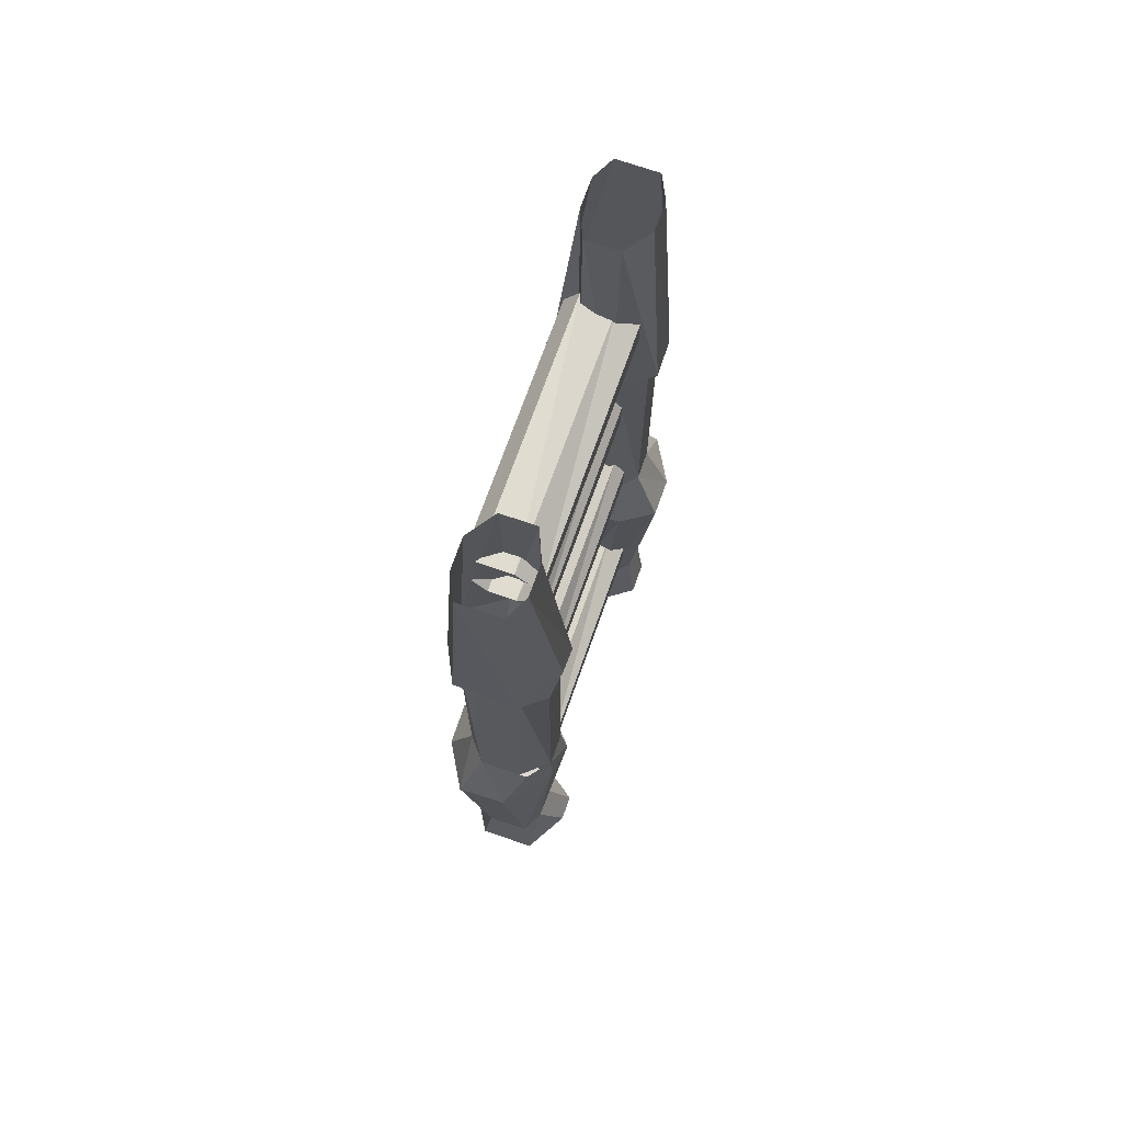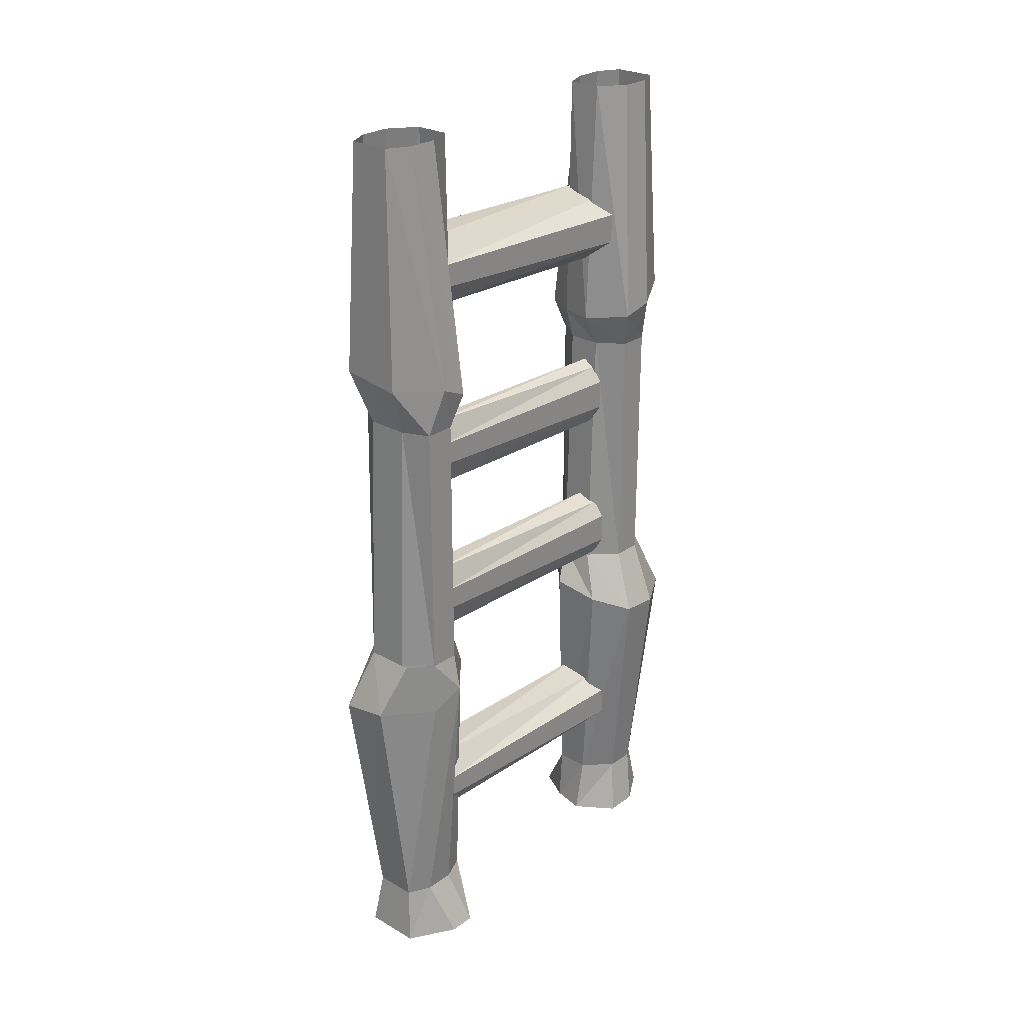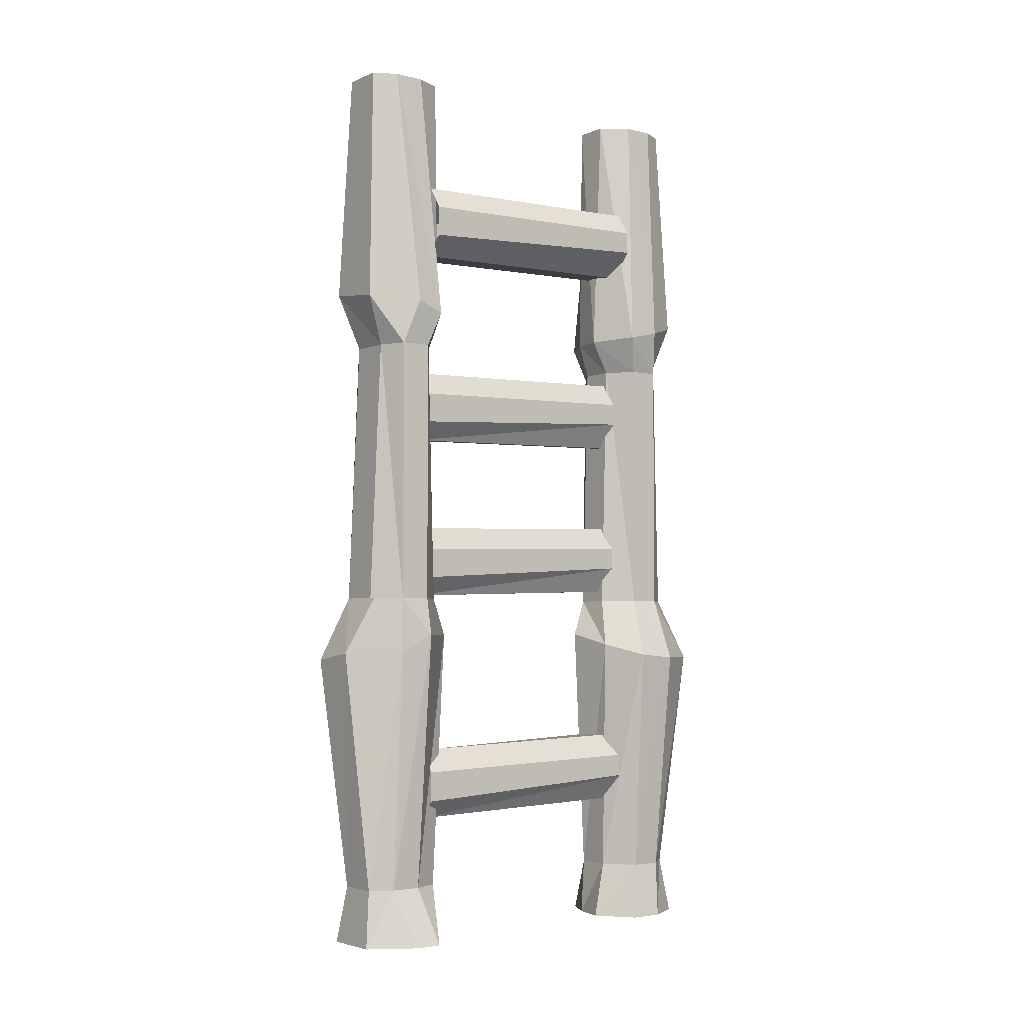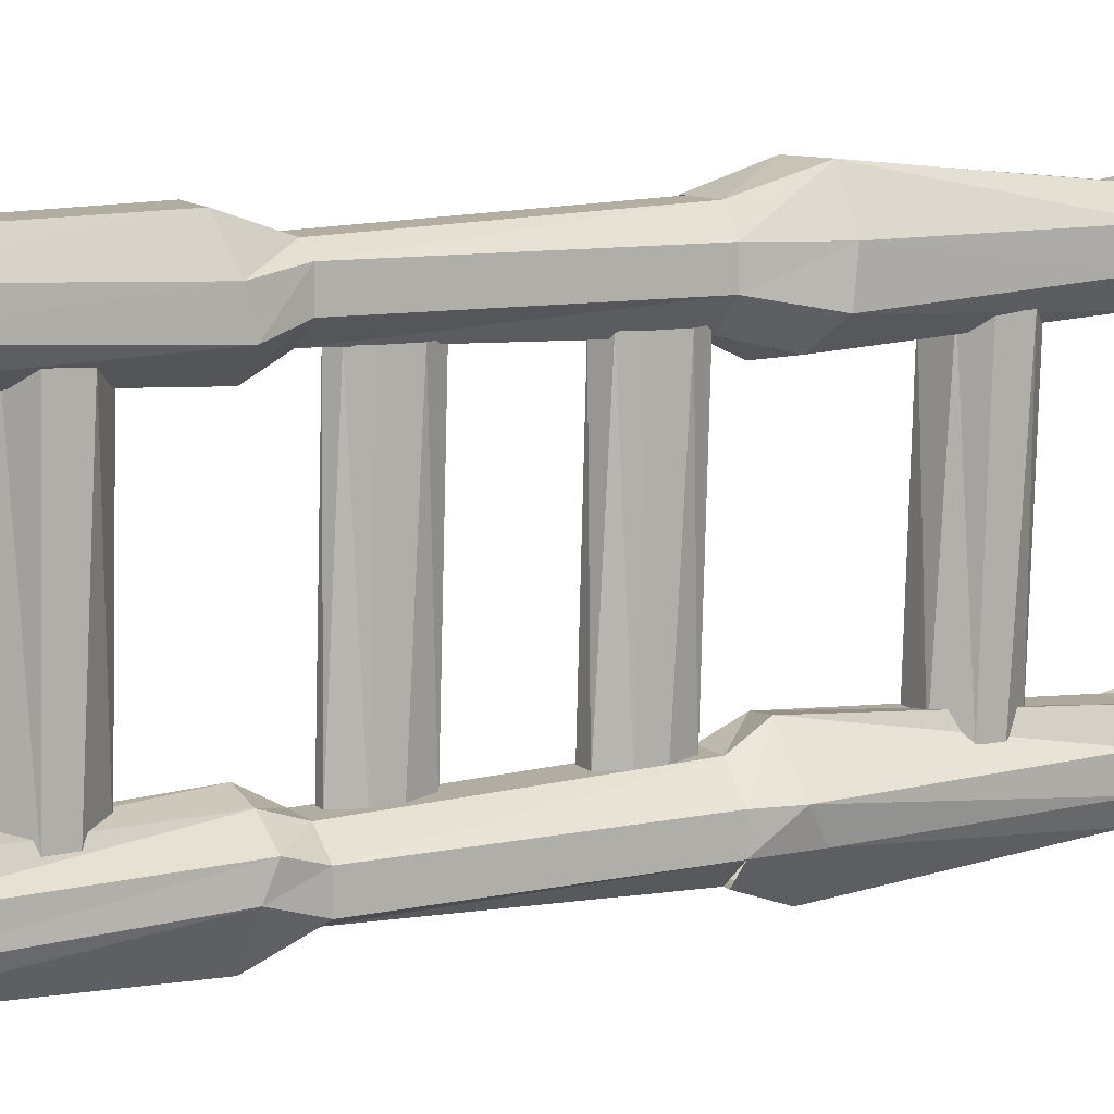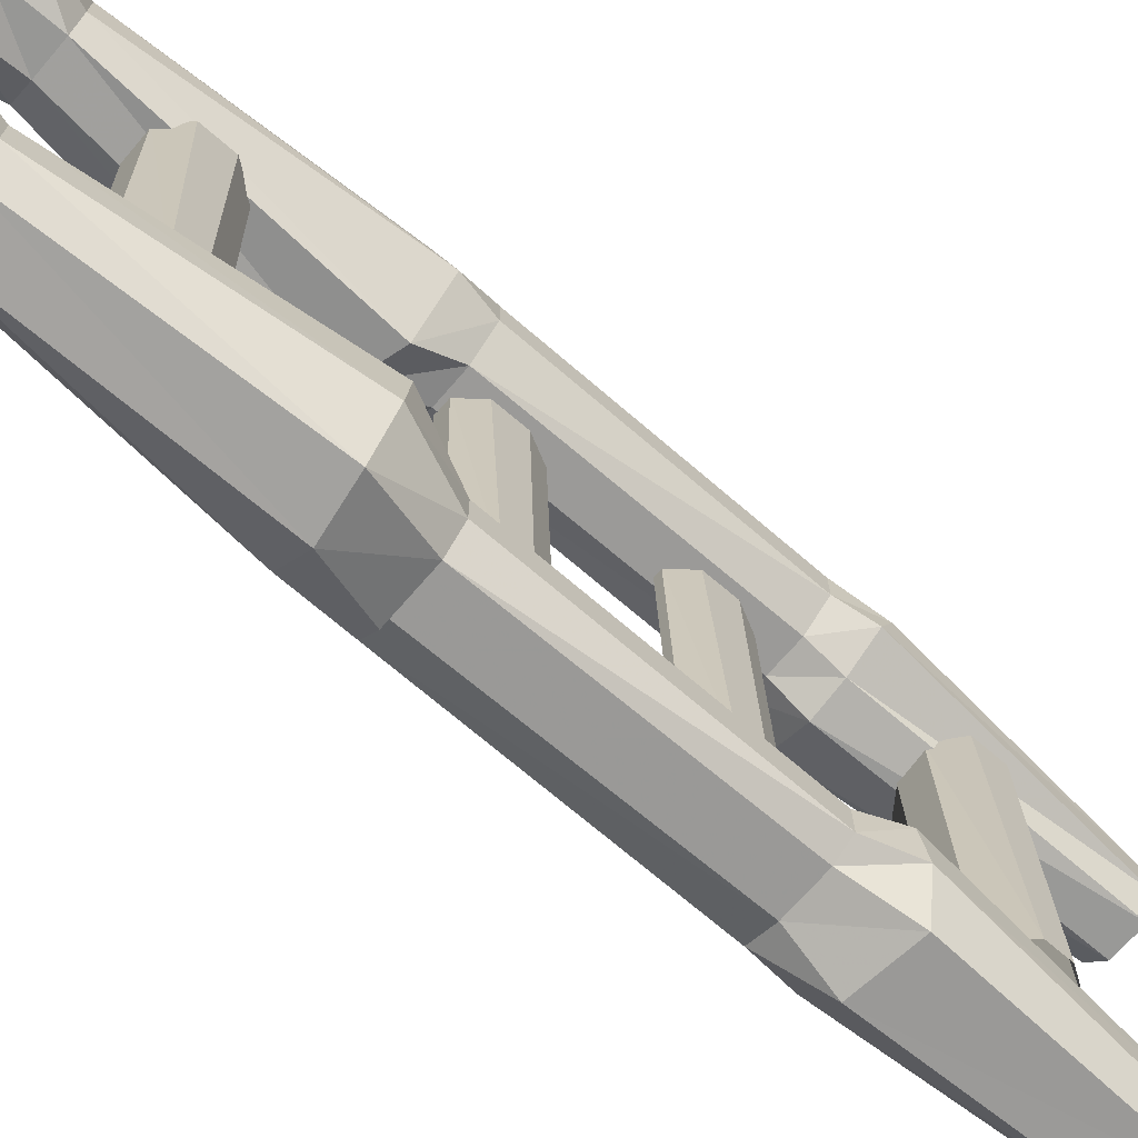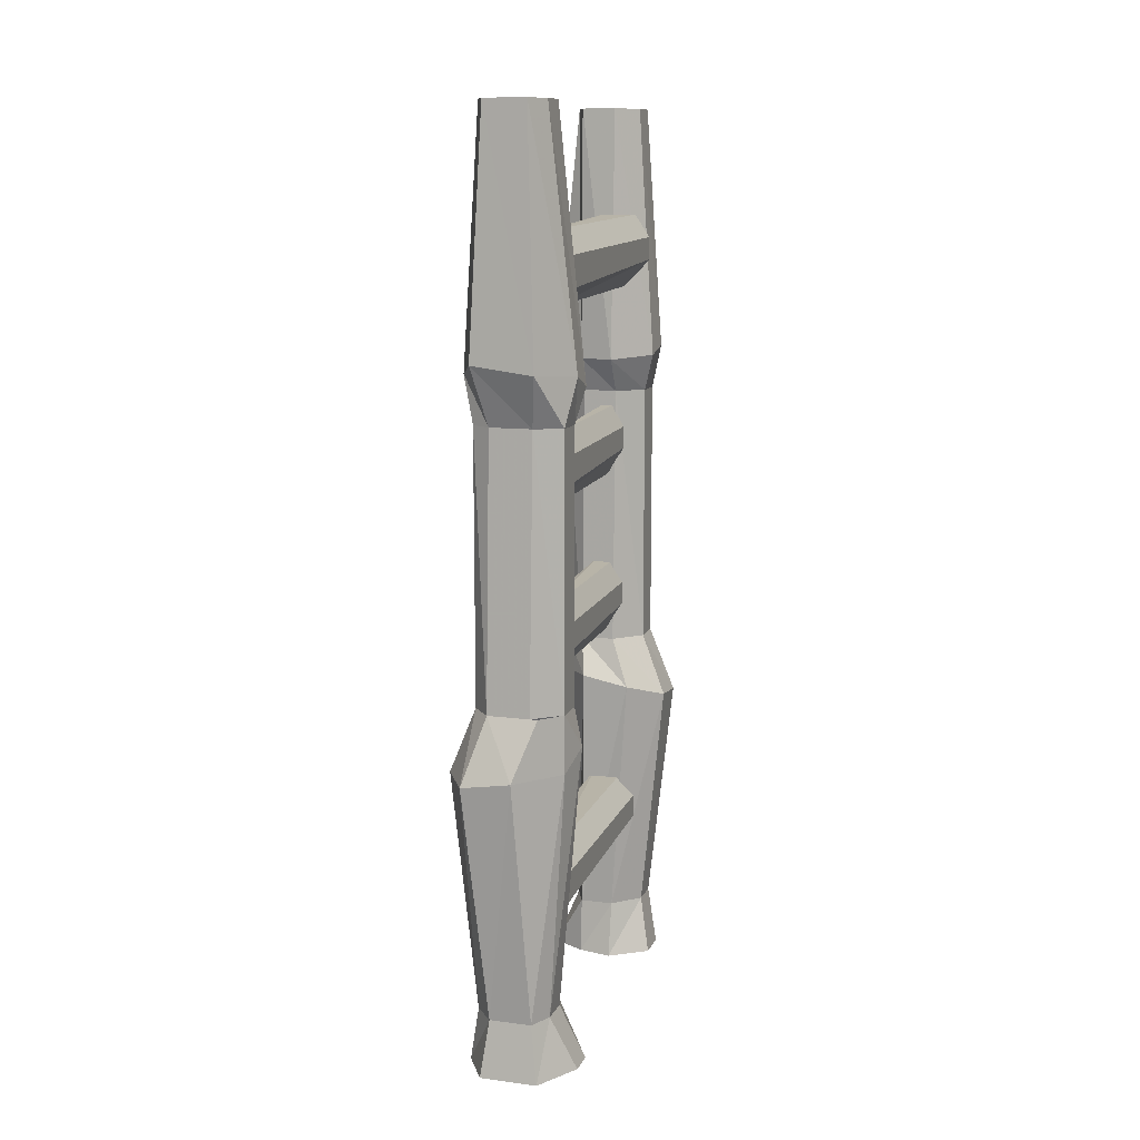
<metadata>
{"format":"obj","ext":"obj","renderer":"f3d","projection":"perspective","resolution":1024,"background":"white","views":[{"elev":71.4,"azim":-160.8,"up":"+Y"},{"elev":26.3,"azim":-138.2,"up":"+Y"},{"elev":-3.8,"azim":52.7,"up":"+Y"},{"elev":10.0,"azim":-118.2,"up":"+Z"},{"elev":-70.3,"azim":49.2,"up":"+Z"},{"elev":11.5,"azim":17.3,"up":"+Y"}]}
</metadata>
<code>
v -0.3203 -1.062 -0.2656
v -0.3203 -1.094 0.2812
v -0.3516 -1.133 0.2812
v -0.3516 -1.117 -0.2656
v -0.3828 -1.133 0.2812
v -0.3828 -1.117 -0.2656
v -0.4062 -1.094 0.2812
v -0.4062 -1.062 -0.2656
v -0.4062 -1.031 0.2812
v -0.4062 -1.016 -0.2656
v -0.3828 -1 0.2812
v -0.3828 -0.9688 -0.2656
v -0.3438 -0.9844 0.2812
v -0.3438 -0.9688 -0.2656
v -0.3203 -1.031 0.2812
v -0.3203 -1.016 -0.2656
v -0.2891 -1.547 -0.2656
v -0.2891 -1.578 0.2812
v -0.3281 -1.617 0.2812
v -0.3281 -1.602 -0.2656
v -0.3828 -1.617 0.2812
v -0.3828 -1.602 -0.2656
v -0.4219 -1.578 0.2812
v -0.4219 -1.547 -0.2656
v -0.4219 -1.516 0.2812
v -0.4219 -1.5 -0.2656
v -0.3828 -1.484 0.2812
v -0.3828 -1.453 -0.2656
v -0.3203 -1.469 0.2812
v -0.3203 -1.453 -0.2656
v -0.2891 -1.516 0.2812
v -0.2891 -1.5 -0.2656
v -0.3203 -0.7188 -0.2656
v -0.3203 -0.75 0.2812
v -0.3516 -0.7891 0.2812
v -0.3516 -0.7734 -0.2656
v -0.3672 -0.7891 0.2812
v -0.3672 -0.7734 -0.2656
v -0.3906 -0.75 0.2812
v -0.3906 -0.7188 -0.2656
v -0.3906 -0.6875 0.2812
v -0.3906 -0.6719 -0.2656
v -0.3672 -0.6562 0.2812
v -0.3672 -0.625 -0.2656
v -0.3438 -0.6406 0.2812
v -0.3438 -0.625 -0.2656
v -0.3203 -0.6875 0.2812
v -0.3203 -0.6719 -0.2656
v -0.2656 -0.3125 -0.2656
v -0.2656 -0.3438 0.2812
v -0.3125 -0.3828 0.2812
v -0.3125 -0.3672 -0.2656
v -0.3672 -0.3828 0.2812
v -0.3672 -0.3672 -0.2656
v -0.4141 -0.3438 0.2812
v -0.4141 -0.3125 -0.2656
v -0.4141 -0.2812 0.2812
v -0.4141 -0.2656 -0.2656
v -0.3672 -0.25 0.2812
v -0.3672 -0.2188 -0.2656
v -0.2969 -0.2344 0.2812
v -0.2969 -0.2188 -0.2656
v -0.2656 -0.2812 0.2812
v -0.2656 -0.2656 -0.2656
v -0.2266 -1.266 -0.2734
v -0.2812 -1.141 -0.2969
v -0.3359 -1.141 -0.2422
v -0.2969 -1.242 -0.2188
v -0.3359 -1.758 -0.2422
v -0.2812 -1.758 -0.2969
v -0.2266 -1.273 -0.3594
v -0.2812 -1.141 -0.3594
v -0.2812 -0.5938 -0.2969
v -0.3359 -0.5938 -0.2578
v -0.4062 -0.5938 -0.2578
v -0.4062 -1.141 -0.2422
v -0.3906 -1.219 -0.2031
v -0.4062 -1.758 -0.2422
v -0.4062 -1.875 -0.2344
v -0.3359 -1.875 -0.2188
v -0.2578 -1.875 -0.2734
v -0.2812 -1.758 -0.3594
v -0.2812 -1.273 -0.4531
v -0.3203 -1.141 -0.4062
v -0.2812 -0.5938 -0.3594
v -0.2578 -0.5156 -0.2734
v -0.3359 -0.5234 -0.2188
v -0.4062 -0.5234 -0.2344
v -0.4766 -0.5234 -0.2734
v -0.4609 -0.5938 -0.2969
v -0.4609 -1.141 -0.2969
v -0.4766 -1.219 -0.2969
v -0.4297 -1.758 -0.2969
v -0.4766 -1.875 -0.2734
v -0.4766 -1.875 -0.3281
v -0.4219 -1.875 -0.4219
v -0.3047 -1.875 -0.4219
v -0.2578 -1.875 -0.3438
v -0.3203 -1.758 -0.4062
v -0.3828 -1.258 -0.4531
v -0.4219 -1.141 -0.4062
v -0.4609 -1.258 -0.3594
v -0.4609 -1.141 -0.3594
v -0.4609 -0.5938 -0.3594
v -0.4062 -0.5938 -0.3828
v -0.4062 -1.141 -0.4062
v -0.3203 -0.5938 -0.3828
v -0.2578 -0.5 -0.3438
v -0.2969 0 -0.2969
v -0.3359 0 -0.2422
v -0.4062 0 -0.2422
v -0.4297 0 -0.2969
v -0.4297 0 -0.3594
v -0.4766 -0.5 -0.3281
v -0.4062 -1.758 -0.4062
v -0.4297 -1.758 -0.3594
v -0.2969 -0.4766 -0.4219
v -0.3203 0 -0.4062
v -0.2969 0 -0.3594
v -0.4219 -0.4922 -0.4219
v -0.4062 0 -0.4062
v -0.4844 -1.266 0.2969
v -0.4297 -1.141 0.3203
v -0.375 -1.141 0.2656
v -0.4141 -1.242 0.2422
v -0.375 -1.758 0.2656
v -0.4297 -1.758 0.3203
v -0.4844 -1.273 0.3828
v -0.4297 -1.141 0.3828
v -0.4297 -0.5938 0.3203
v -0.375 -0.5938 0.2812
v -0.3047 -0.5938 0.2812
v -0.3047 -1.141 0.2656
v -0.3203 -1.219 0.2266
v -0.3047 -1.758 0.2656
v -0.3047 -1.875 0.2578
v -0.375 -1.875 0.2422
v -0.4531 -1.875 0.2969
v -0.4297 -1.758 0.3828
v -0.4297 -1.273 0.4766
v -0.3906 -1.141 0.4297
v -0.4297 -0.5938 0.3828
v -0.4531 -0.5156 0.2969
v -0.375 -0.5234 0.2422
v -0.3047 -0.5234 0.2578
v -0.2344 -0.5234 0.2969
v -0.25 -0.5938 0.3203
v -0.25 -1.141 0.3203
v -0.2344 -1.219 0.3203
v -0.2812 -1.758 0.3203
v -0.2344 -1.875 0.2969
v -0.2344 -1.875 0.3516
v -0.2891 -1.875 0.4453
v -0.4062 -1.875 0.4453
v -0.4531 -1.875 0.3672
v -0.3281 -1.258 0.4766
v -0.2891 -1.141 0.4297
v -0.3906 -1.758 0.4297
v -0.3047 -1.758 0.4297
v -0.25 -1.258 0.3828
v -0.25 -1.141 0.3828
v -0.25 -0.5938 0.3828
v -0.3047 -0.5938 0.4062
v -0.3047 -1.141 0.4297
v -0.3906 -0.5938 0.4062
v -0.4531 -0.5 0.3672
v -0.4141 0 0.3203
v -0.375 0 0.2656
v -0.3047 0 0.2656
v -0.2812 0 0.3203
v -0.2812 0 0.3828
v -0.2344 -0.5 0.3516
v -0.4141 -0.4766 0.4453
v -0.4141 0 0.3828
v -0.2891 -0.4922 0.4453
v -0.3906 0 0.4297
v -0.3047 0 0.4297
v -0.2812 -1.758 0.3828
f 1 2 3
f 1 3 4
f 4 3 5
f 4 5 6
f 6 5 7
f 6 7 8
f 8 7 9
f 8 9 10
f 10 9 11
f 10 11 12
f 12 11 13
f 12 13 14
f 14 13 15
f 14 15 16
f 16 15 2
f 16 2 1
f 17 18 19
f 17 19 20
f 20 19 21
f 20 21 22
f 22 21 23
f 22 23 24
f 24 23 25
f 24 25 26
f 26 25 27
f 26 27 28
f 28 27 29
f 28 29 30
f 30 29 31
f 30 31 32
f 32 31 18
f 32 18 17
f 33 34 35
f 33 35 36
f 36 35 37
f 36 37 38
f 38 37 39
f 38 39 40
f 40 39 41
f 40 41 42
f 42 41 43
f 42 43 44
f 44 43 45
f 44 45 46
f 46 45 47
f 46 47 48
f 48 47 34
f 48 34 33
f 49 50 51
f 49 51 52
f 52 51 53
f 52 53 54
f 54 53 55
f 54 55 56
f 56 55 57
f 56 57 58
f 58 57 59
f 58 59 60
f 60 59 61
f 60 61 62
f 62 61 63
f 62 63 64
f 64 63 50
f 64 50 49
f 65 68 69
f 65 69 70
f 65 70 71
f 66 72 73
f 66 73 74
f 66 74 67
f 67 74 75
f 67 75 76
f 68 77 78
f 68 78 69
f 70 82 71
f 71 82 83
f 72 84 85
f 72 85 73
f 75 90 76
f 76 90 91
f 77 92 93
f 77 93 78
f 82 99 83
f 83 99 100
f 103 91 104
f 103 104 105
f 103 105 106
f 106 105 107
f 106 107 84
f 84 107 85
f 86 108 109
f 86 109 110
f 86 110 87
f 87 110 111
f 87 111 88
f 88 111 112
f 88 112 89
f 89 112 113
f 89 113 114
f 90 104 91
f 99 115 100
f 100 115 102
f 102 115 116
f 102 116 92
f 92 116 93
f 117 118 119
f 117 119 108
f 117 120 118
f 118 120 121
f 121 120 114
f 121 114 113
f 108 119 109
f 122 125 126
f 122 126 127
f 122 127 128
f 123 129 130
f 123 130 131
f 123 131 124
f 124 131 132
f 124 132 133
f 125 134 135
f 125 135 126
f 127 139 128
f 128 139 140
f 129 141 142
f 129 142 130
f 132 147 133
f 133 147 148
f 134 149 150
f 134 150 135
f 156 140 158
f 156 158 159
f 156 159 160
f 161 148 162
f 161 162 163
f 161 163 164
f 164 163 165
f 164 165 141
f 141 165 142
f 143 166 167
f 143 167 168
f 143 168 144
f 144 168 169
f 144 169 145
f 145 169 170
f 145 170 146
f 146 170 171
f 146 171 172
f 147 162 148
f 166 173 174
f 166 174 167
f 173 176 174
f 176 173 175
f 176 175 177
f 177 175 172
f 177 172 171
f 139 158 140
f 159 178 160
f 160 178 149
f 149 178 150
f 65 66 67
f 65 67 68
f 65 71 66
f 66 71 72
f 67 76 68
f 68 76 77
f 69 78 79
f 69 79 80
f 69 80 70
f 70 80 81
f 70 81 82
f 71 83 72
f 72 83 84
f 73 85 86
f 73 86 87
f 73 87 74
f 74 87 88
f 74 88 75
f 75 88 89
f 75 89 90
f 76 91 77
f 77 91 92
f 78 93 94
f 78 94 79
f 79 94 80
f 80 94 95
f 80 95 96
f 80 96 97
f 80 97 98
f 80 98 81
f 81 98 82
f 82 98 99
f 83 100 84
f 84 100 101
f 101 100 102
f 101 102 103
f 103 102 92
f 103 92 91
f 85 107 108
f 85 108 86
f 89 114 90
f 90 114 104
f 93 116 95
f 93 95 94
f 117 108 107
f 117 107 105
f 117 105 120
f 104 114 120
f 104 120 105
f 98 97 99
f 99 97 115
f 115 97 96
f 115 96 116
f 116 96 95
f 122 123 124
f 122 124 125
f 122 128 123
f 123 128 129
f 124 133 125
f 125 133 134
f 126 135 136
f 126 136 137
f 126 137 127
f 127 137 138
f 127 138 139
f 128 140 129
f 129 140 141
f 130 142 143
f 130 143 144
f 130 144 131
f 131 144 145
f 131 145 132
f 132 145 146
f 132 146 147
f 133 148 134
f 134 148 149
f 135 150 151
f 135 151 136
f 136 151 152
f 136 152 153
f 136 153 154
f 136 154 155
f 136 155 138
f 136 138 137
f 156 157 141
f 156 141 140
f 156 160 157
f 157 160 161
f 161 160 149
f 161 149 148
f 142 165 166
f 142 166 143
f 146 172 147
f 147 172 162
f 165 173 166
f 163 175 173
f 163 173 165
f 162 172 175
f 162 175 163
f 158 139 155
f 158 155 154
f 158 154 159
f 159 154 153
f 159 153 178
f 150 178 152
f 150 152 151
f 153 152 178
f 138 155 139

</code>
